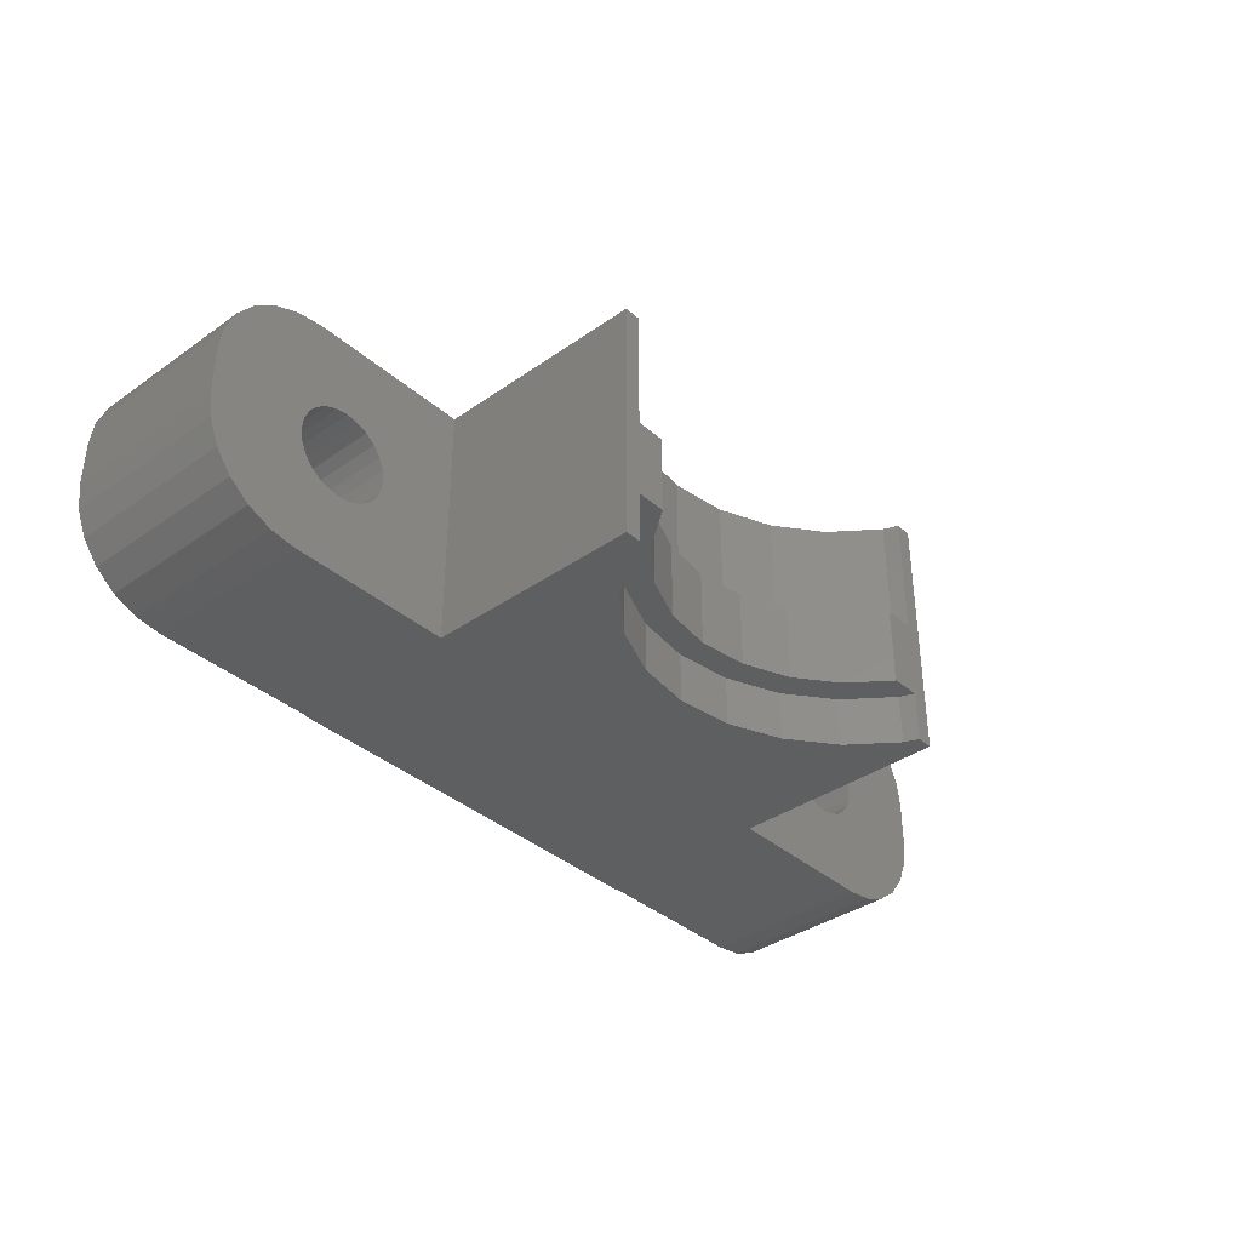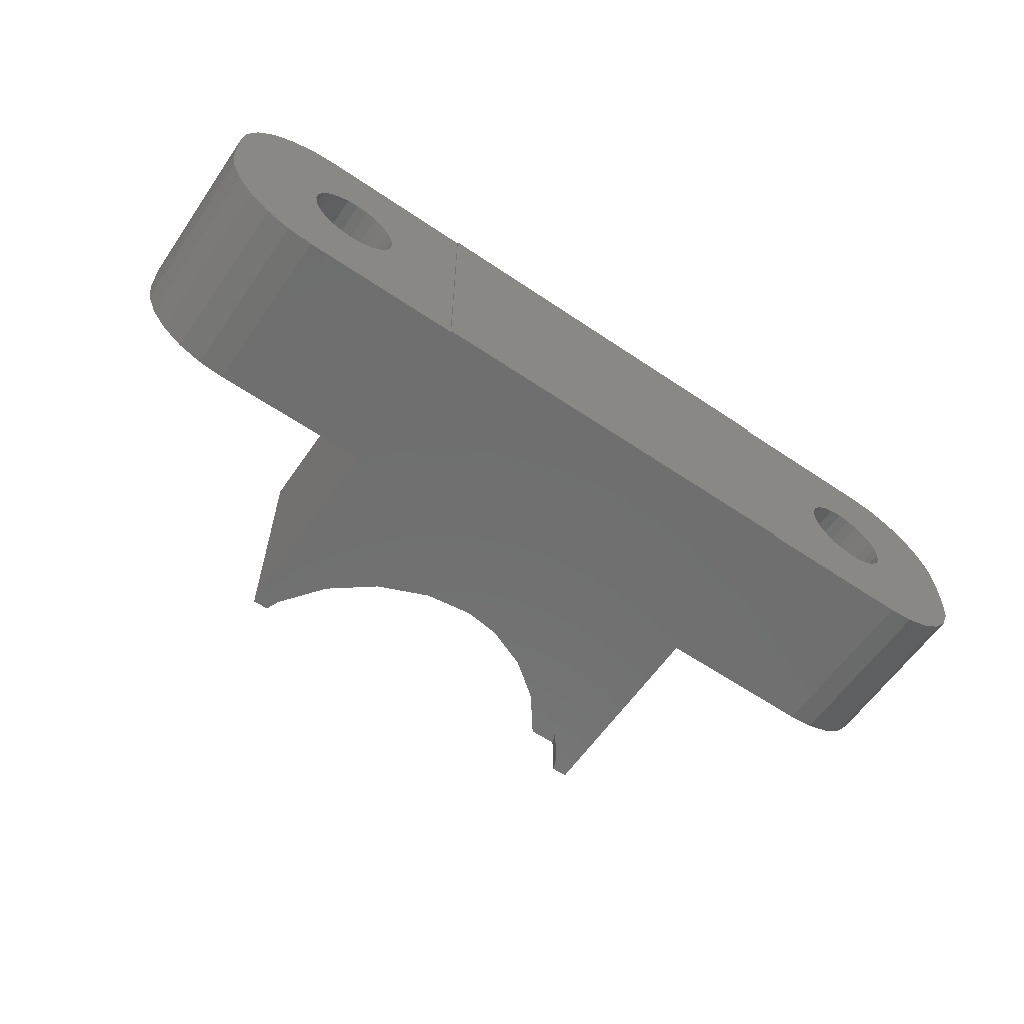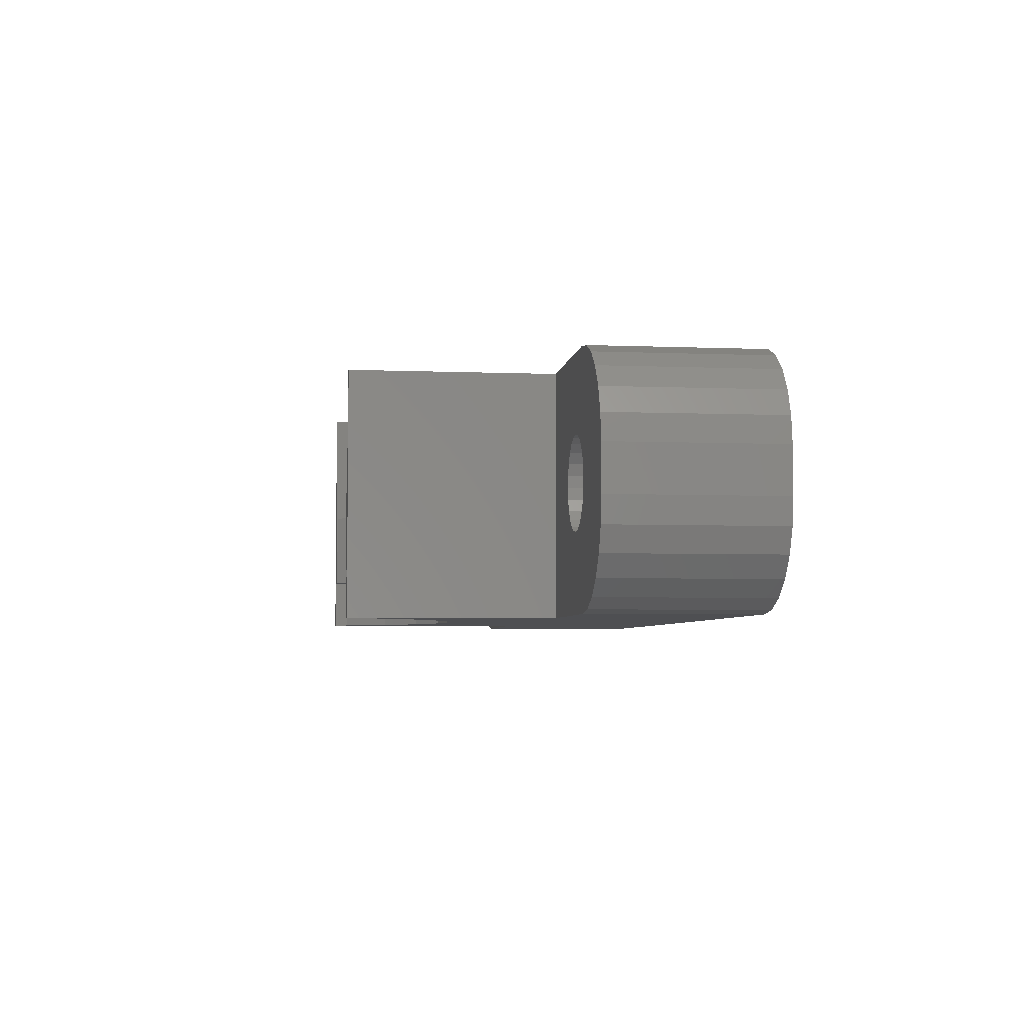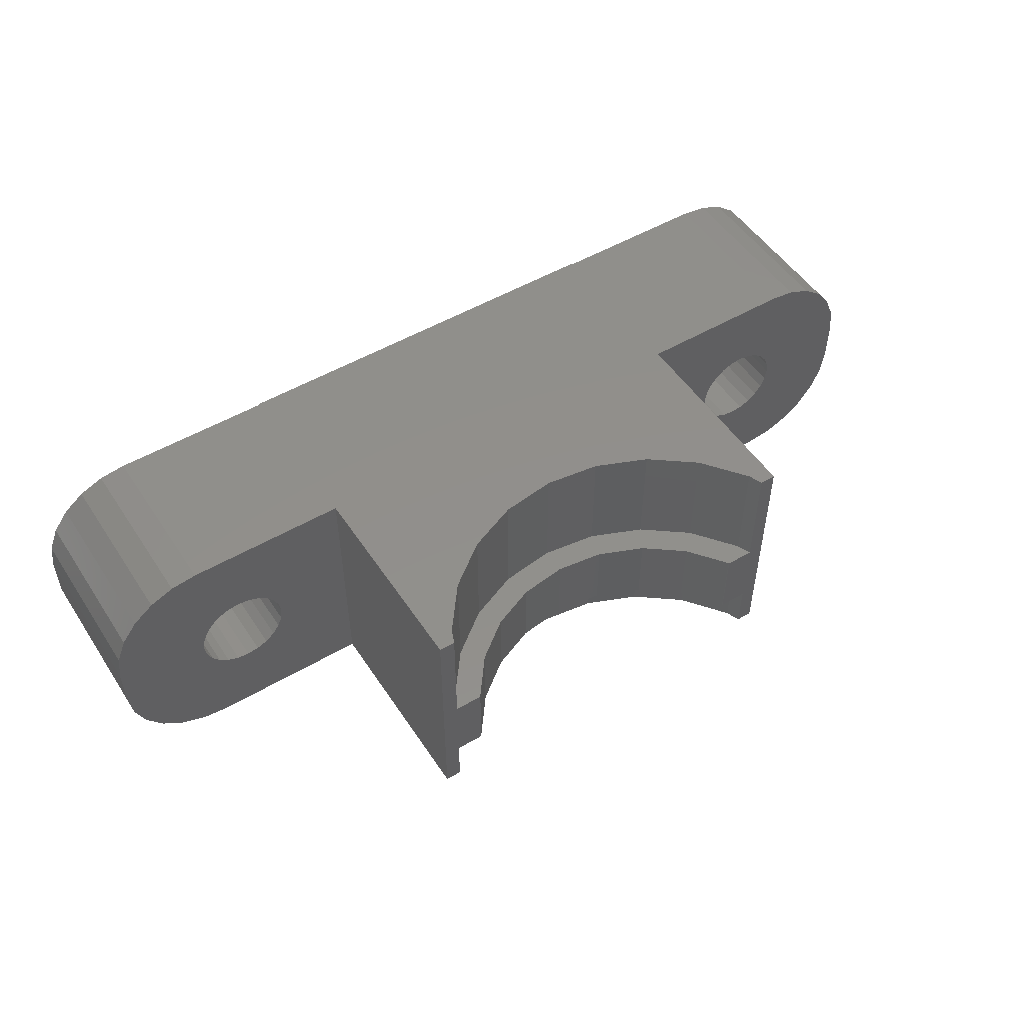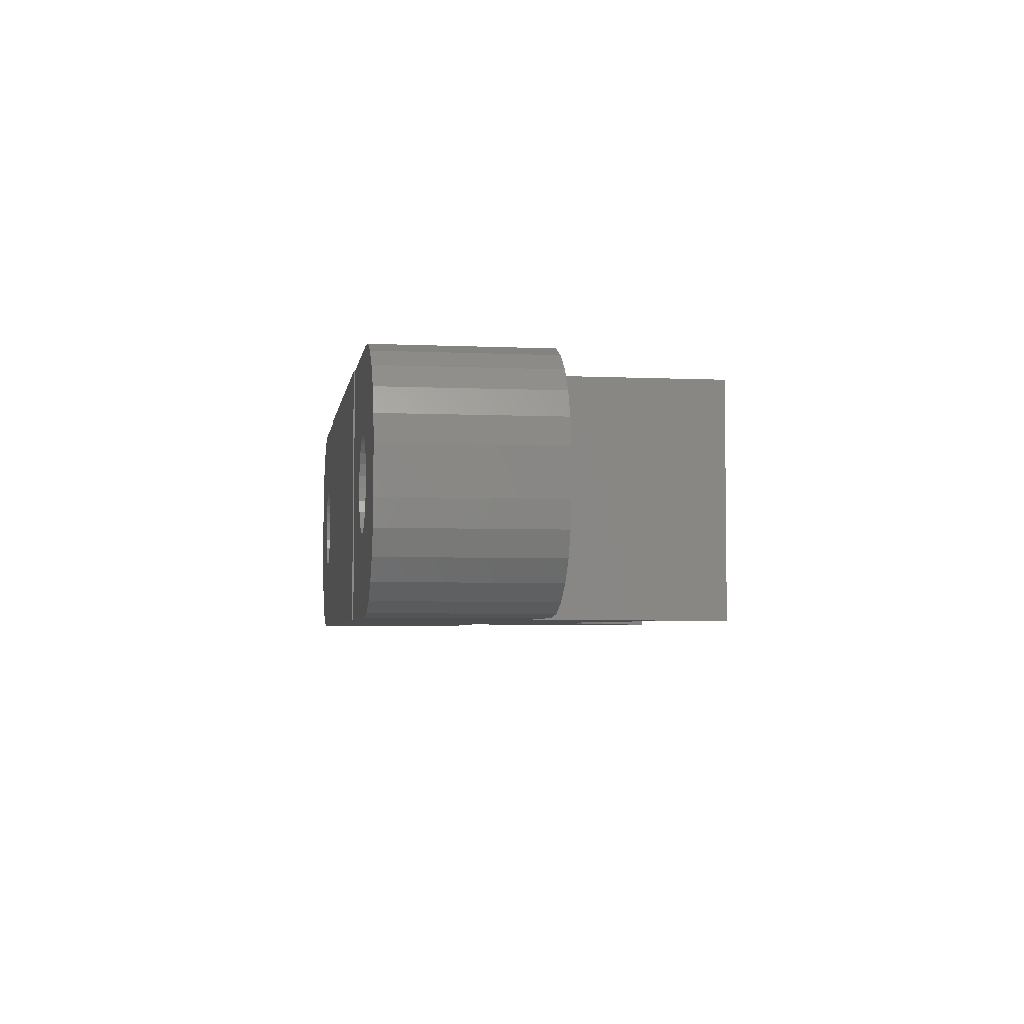
<metadata>
{"format":"stl","ext":"stl","renderer":"f3d","projection":"perspective","resolution":1024,"background":"white","views":[{"elev":-37.1,"azim":-48.0,"up":"+Y"},{"elev":-61.0,"azim":145.4,"up":"+Y"},{"elev":-4.8,"azim":82.8,"up":"+Y"},{"elev":51.4,"azim":-32.5,"up":"+Y"},{"elev":-4.2,"azim":-98.6,"up":"+Y"}]}
</metadata>
<code>
# stl→obj: 234 verts, 472 faces
v -7.8 -10.88 6.505
v -7.8 -10.88 -0.005
v -7.669 -11.87 6.505
v -7.669 -11.87 -0.005
v -7.8 -9.125 6.505
v -7.8 -9.125 -0.005
v -6.672 -13.6 6.505
v -7.284 -12.8 6.505
v -5.875 -14.21 6.505
v -4.946 -14.59 6.505
v -3.95 -14.72 6.505
v 2.2 -14.72 6.505
v -3.375 -11.52 6.505
v -3.95 -5.275 6.505
v 2.2 -5.275 6.505
v -4.946 -5.406 6.505
v -5.875 -5.791 6.505
v -6.672 -6.403 6.505
v -7.284 -7.2 6.505
v -7.669 -8.129 6.505
v -3.737 -11.24 6.505
v -4.25 -10 6.505
v -4.19 -10.45 6.505
v -0.9845 -9.125 6.505
v -0.8096 -9.547 6.505
v -4.19 -9.547 6.505
v -4.016 -9.125 6.505
v -3.737 -8.763 6.505
v -3.375 -8.484 6.505
v -2.953 -8.31 6.505
v -2.5 -8.25 6.505
v -2.047 -8.31 6.505
v -2.047 -11.69 6.505
v -2.5 -11.75 6.505
v -0.75 -10 6.505
v -1.625 -8.484 6.505
v -1.263 -8.763 6.505
v -0.8096 -10.45 6.505
v -0.9845 -10.88 6.505
v -1.263 -11.24 6.505
v -1.625 -11.52 6.505
v -2.953 -11.69 6.505
v -4.016 -10.88 6.505
v -7.284 -12.8 -0.005
v -7.669 -8.129 -0.005
v -7.284 -7.2 -0.005
v -6.672 -6.403 -0.005
v -5.875 -5.791 -0.005
v -4.946 -5.406 -0.005
v -3.95 -5.275 -0.005
v -2.5 -8.25 -0.005
v 2.2 -5.275 -0.005
v -0.9845 -10.88 -0.005
v 2.2 -14.72 -0.005
v -3.95 -14.72 -0.005
v -4.946 -14.59 -0.005
v -5.875 -14.21 -0.005
v -6.672 -13.6 -0.005
v -2.047 -8.31 -0.005
v -4.25 -10 -0.005
v -4.19 -10.45 -0.005
v -4.016 -10.88 -0.005
v -3.737 -11.24 -0.005
v -3.375 -11.52 -0.005
v -2.5 -11.75 -0.005
v -2.953 -11.69 -0.005
v -2.047 -11.69 -0.005
v -1.625 -11.52 -0.005
v -1.625 -8.484 -0.005
v -0.8096 -10.45 -0.005
v -0.75 -10 -0.005
v -1.263 -11.24 -0.005
v -0.8096 -9.547 -0.005
v -0.9845 -9.125 -0.005
v -1.263 -8.763 -0.005
v -2.953 -8.31 -0.005
v -4.016 -9.125 -0.005
v -3.737 -8.763 -0.005
v -3.375 -8.484 -0.005
v -4.19 -9.547 -0.005
v 2.811 -5.275 14.5
v 2.2 -5.275 14.5
v 3.029 -5.275 13.97
v 5.975 -5.275 11.03
v 4.308 -5.275 12.31
v 7.917 -5.275 10.22
v 10 -5.275 9.95
v 12.08 -5.275 10.22
v 14.03 -5.275 11.03
v 17.8 -5.275 6.505
v 16.97 -5.275 13.97
v 17.19 -5.275 14.5
v 17.8 -5.275 14.5
v 15.69 -5.275 12.31
v 23.95 -5.275 6.505
v 17.8 -5.275 -0.005
v 23.95 -5.275 -0.005
v 17.8 -5.275 -0.05
v 2.2 -5.275 -0.05
v 2.2 -14.72 14.5
v 17.8 -14.72 -0.05
v 2.2 -14.72 -0.05
v 17.8 -14.72 -0.005
v 23.95 -14.72 -0.005
v 17.8 -14.72 6.505
v 12.08 -14.72 10.22
v 23.95 -14.72 6.505
v 17.8 -14.72 14.5
v 16.97 -14.72 13.97
v 15.69 -14.72 12.31
v 14.03 -14.72 11.03
v 10 -14.72 9.95
v 7.917 -14.72 10.22
v 17.19 -14.72 14.5
v 3.028 -14.72 13.97
v 2.811 -14.72 14.5
v 4.308 -14.72 12.31
v 5.975 -14.72 11.03
v 21.62 -11.52 -0.005
v 21.26 -11.24 -0.005
v 22.95 -8.31 -0.005
v 24.19 -9.547 -0.005
v 24.95 -5.406 -0.005
v 25.88 -5.791 -0.005
v 26.67 -6.403 -0.005
v 27.28 -7.2 -0.005
v 27.67 -8.129 -0.005
v 27.8 -9.125 -0.005
v 27.8 -10.88 -0.005
v 27.67 -11.87 -0.005
v 27.28 -12.8 -0.005
v 26.67 -13.6 -0.005
v 25.88 -14.21 -0.005
v 24.95 -14.59 -0.005
v 20.75 -10 -0.005
v 20.81 -10.45 -0.005
v 20.98 -10.88 -0.005
v 22.05 -11.69 -0.005
v 22.5 -11.75 -0.005
v 22.95 -11.69 -0.005
v 23.38 -11.52 -0.005
v 23.74 -11.24 -0.005
v 24.25 -10 -0.005
v 24.02 -10.88 -0.005
v 24.19 -10.45 -0.005
v 24.02 -9.125 -0.005
v 23.74 -8.763 -0.005
v 23.38 -8.484 -0.005
v 22.5 -8.25 -0.005
v 22.05 -8.31 -0.005
v 21.62 -8.484 -0.005
v 21.26 -8.763 -0.005
v 20.98 -9.125 -0.005
v 20.81 -9.547 -0.005
v 24.95 -5.406 6.505
v 21.26 -11.24 6.505
v 20.81 -9.547 6.505
v 20.98 -9.125 6.505
v 23.74 -11.24 6.505
v 23.38 -11.52 6.505
v 25.88 -14.21 6.505
v 27.8 -9.125 6.505
v 27.8 -10.88 6.505
v 27.67 -8.129 6.505
v 27.28 -7.2 6.505
v 26.67 -6.403 6.505
v 25.88 -5.791 6.505
v 20.81 -10.45 6.505
v 21.26 -8.763 6.505
v 20.75 -10 6.505
v 22.05 -11.69 6.505
v 21.62 -11.52 6.505
v 22.05 -8.31 6.505
v 22.5 -8.25 6.505
v 22.95 -11.69 6.505
v 21.62 -8.484 6.505
v 22.5 -11.75 6.505
v 24.95 -14.59 6.505
v 24.02 -10.88 6.505
v 26.67 -13.6 6.505
v 24.25 -10 6.505
v 24.19 -10.45 6.505
v 27.28 -12.8 6.505
v 24.19 -9.547 6.505
v 27.67 -11.87 6.505
v 22.95 -8.31 6.505
v 23.38 -8.484 6.505
v 23.74 -8.763 6.505
v 24.02 -9.125 6.505
v 20.98 -10.88 6.505
v 17.19 -12.82 14.5
v 17.19 -9.875 14.5
v 16.12 -9.875 14.5
v 16.12 -12.82 14.5
v 16.97 -9.875 13.97
v 15.69 -9.875 12.31
v 14.03 -9.875 11.03
v 12.08 -9.875 10.22
v 10 -9.875 9.95
v 7.917 -9.875 10.22
v 5.975 -9.875 11.03
v 4.308 -9.875 12.31
v 3.029 -9.875 13.97
v 2.811 -9.875 14.5
v 3.884 -9.875 14.5
v 2.811 -12.82 14.5
v 3.884 -12.82 14.5
v 3.028 -12.82 13.97
v 4.308 -12.82 12.31
v 5.975 -12.82 11.03
v 7.917 -12.82 10.22
v 10 -12.82 9.95
v 12.08 -12.82 10.22
v 14.03 -12.82 11.03
v 15.69 -12.82 12.31
v 16.97 -12.82 13.97
v 6.475 -12.82 11.89
v 5.015 -12.82 13.01
v 8.175 -12.82 11.19
v 11.82 -12.82 11.19
v 10 -12.82 10.95
v 13.53 -12.82 11.89
v 14.99 -12.82 13.01
v 16.11 -12.82 14.47
v 3.895 -12.82 14.47
v 16.11 -9.875 14.47
v 5.015 -9.875 13.01
v 6.475 -9.875 11.89
v 8.175 -9.875 11.19
v 10 -9.875 10.95
v 11.82 -9.875 11.19
v 13.53 -9.875 11.89
v 14.99 -9.875 13.01
v 3.895 -9.875 14.47
f 1 2 3
f 3 2 4
f 1 5 2
f 2 5 6
f 5 1 3
f 7 5 8
f 8 5 3
f 9 5 7
f 10 5 9
f 11 5 10
f 12 5 11
f 13 5 12
f 14 5 15
f 16 5 14
f 17 5 16
f 18 5 17
f 19 5 18
f 20 5 19
f 13 21 5
f 22 5 23
f 24 25 12
f 26 5 22
f 27 5 26
f 28 5 27
f 29 5 28
f 30 31 15
f 15 5 29
f 31 32 15
f 33 34 12
f 25 35 12
f 15 36 37
f 15 24 12
f 15 37 24
f 35 38 12
f 38 39 12
f 39 40 12
f 40 41 12
f 41 33 12
f 34 42 12
f 42 13 12
f 21 43 5
f 23 5 43
f 29 30 15
f 32 36 15
f 3 4 8
f 8 4 44
f 2 6 4
f 4 6 45
f 4 45 46
f 4 46 47
f 4 47 48
f 4 48 49
f 4 49 50
f 51 50 52
f 53 52 54
f 4 54 55
f 4 55 56
f 4 56 57
f 4 57 58
f 4 58 44
f 51 52 59
f 4 60 61
f 4 61 62
f 4 62 63
f 4 63 64
f 4 64 54
f 65 54 66
f 67 54 65
f 68 54 67
f 59 52 69
f 70 52 53
f 71 52 70
f 68 72 54
f 72 53 54
f 73 52 71
f 74 52 73
f 75 52 74
f 69 52 75
f 66 54 64
f 76 50 51
f 77 4 78
f 79 50 76
f 78 50 79
f 4 50 78
f 80 4 77
f 60 4 80
f 5 20 6
f 6 20 45
f 20 19 45
f 45 19 46
f 19 18 46
f 46 18 47
f 18 17 47
f 47 17 48
f 17 16 48
f 48 16 49
f 16 14 49
f 49 14 50
f 14 15 50
f 81 15 82
f 83 15 81
f 84 15 85
f 15 83 85
f 50 15 86
f 15 84 86
f 50 86 87
f 87 88 50
f 88 89 50
f 89 90 50
f 91 92 93
f 91 93 94
f 94 93 90
f 94 90 89
f 90 95 50
f 96 95 97
f 50 95 52
f 96 98 52
f 96 52 95
f 52 98 99
f 100 82 12
f 12 82 15
f 12 11 55
f 101 12 54
f 54 12 55
f 101 54 102
f 103 12 101
f 104 12 103
f 105 12 104
f 106 12 105
f 107 105 104
f 108 109 105
f 109 110 105
f 110 111 105
f 112 113 12
f 111 106 105
f 114 109 108
f 100 115 116
f 100 117 115
f 106 112 12
f 118 12 113
f 117 12 118
f 100 12 117
f 11 10 56
f 55 11 56
f 10 9 57
f 56 10 57
f 9 7 58
f 57 9 58
f 8 44 7
f 7 44 58
f 43 62 61
f 23 43 61
f 23 61 60
f 22 23 60
f 21 63 62
f 43 21 62
f 64 63 13
f 13 63 21
f 66 64 42
f 42 64 13
f 65 66 34
f 34 66 42
f 67 65 33
f 33 65 34
f 68 67 41
f 41 67 33
f 72 68 40
f 40 68 41
f 53 72 39
f 39 72 40
f 70 53 38
f 38 53 39
f 71 70 35
f 35 70 38
f 71 35 73
f 73 35 25
f 73 25 74
f 74 25 24
f 74 24 75
f 75 24 37
f 69 75 37
f 36 69 37
f 59 69 36
f 32 59 36
f 51 59 32
f 31 51 32
f 76 51 31
f 30 76 31
f 79 76 30
f 29 79 30
f 78 79 29
f 28 78 29
f 77 78 28
f 27 77 28
f 80 77 27
f 26 80 27
f 60 80 26
f 22 60 26
f 54 52 102
f 102 52 99
f 102 99 101
f 101 99 98
f 96 103 101
f 98 96 101
f 119 104 120
f 121 96 97
f 122 97 123
f 104 123 124
f 104 124 125
f 104 125 126
f 104 126 127
f 104 127 128
f 104 128 129
f 104 129 130
f 104 130 131
f 104 131 132
f 104 132 133
f 104 133 134
f 103 96 135
f 103 135 136
f 103 136 137
f 103 137 120
f 103 120 104
f 138 104 119
f 104 138 139
f 104 139 140
f 104 140 141
f 104 141 142
f 122 123 143
f 104 144 145
f 104 145 123
f 145 143 123
f 146 97 122
f 147 97 146
f 148 97 147
f 121 97 148
f 149 96 121
f 150 96 149
f 151 96 150
f 152 96 151
f 153 96 152
f 154 96 153
f 135 96 154
f 144 104 142
f 95 155 97
f 97 155 123
f 156 105 107
f 157 158 90
f 159 160 161
f 162 90 163
f 164 90 162
f 165 90 164
f 166 90 165
f 167 90 166
f 155 90 167
f 95 90 155
f 90 105 168
f 158 169 90
f 90 168 170
f 171 172 107
f 173 174 90
f 160 175 161
f 176 173 90
f 175 177 178
f 179 159 180
f 181 182 183
f 184 181 185
f 186 90 174
f 187 90 186
f 188 189 163
f 163 90 187
f 189 184 185
f 163 189 185
f 187 188 163
f 185 181 183
f 183 182 180
f 182 179 180
f 180 159 161
f 169 176 90
f 161 175 178
f 178 177 107
f 177 171 107
f 190 105 156
f 168 105 190
f 172 156 107
f 170 157 90
f 93 108 105
f 90 93 105
f 191 114 108
f 192 191 93
f 93 191 108
f 193 191 192
f 92 192 93
f 194 191 193
f 92 91 192
f 192 91 195
f 91 94 195
f 195 94 196
f 196 94 89
f 197 196 89
f 197 89 88
f 198 197 88
f 198 88 87
f 199 198 87
f 199 87 86
f 200 199 86
f 200 86 84
f 201 200 84
f 201 84 85
f 202 201 85
f 202 85 83
f 203 202 83
f 203 83 81
f 204 203 81
f 205 206 207
f 204 206 205
f 116 206 82
f 82 206 204
f 82 204 81
f 100 116 82
f 115 208 206
f 116 115 206
f 117 209 208
f 115 117 208
f 118 210 209
f 117 118 209
f 113 211 210
f 118 113 210
f 112 212 211
f 113 112 211
f 106 213 212
f 112 106 212
f 111 214 213
f 106 111 213
f 110 215 214
f 111 110 214
f 216 215 109
f 109 215 110
f 191 216 114
f 114 216 109
f 178 107 104
f 134 178 104
f 161 178 134
f 133 161 134
f 180 161 133
f 132 180 133
f 183 180 132
f 131 183 132
f 185 183 131
f 130 185 131
f 163 185 130
f 129 163 130
f 162 163 129
f 128 162 129
f 127 164 162
f 128 127 162
f 126 165 164
f 127 126 164
f 125 166 165
f 126 125 165
f 167 166 124
f 124 166 125
f 155 167 123
f 123 167 124
f 168 136 135
f 170 168 135
f 135 154 157
f 170 135 157
f 154 153 158
f 157 154 158
f 153 152 169
f 158 153 169
f 152 151 176
f 169 152 176
f 151 150 173
f 176 151 173
f 150 149 174
f 173 150 174
f 149 121 186
f 174 149 186
f 121 148 187
f 186 121 187
f 148 147 188
f 187 148 188
f 146 189 147
f 147 189 188
f 122 184 146
f 146 184 189
f 143 181 122
f 122 181 184
f 143 145 181
f 181 145 182
f 145 144 182
f 182 144 179
f 144 142 179
f 179 142 159
f 142 141 159
f 159 141 160
f 141 140 160
f 160 140 175
f 140 139 175
f 175 139 177
f 139 138 177
f 177 138 171
f 138 119 171
f 171 119 172
f 119 120 172
f 172 120 156
f 156 120 137
f 190 156 137
f 190 137 136
f 168 190 136
f 208 209 210
f 217 208 211
f 211 208 210
f 217 218 208
f 219 217 212
f 220 221 213
f 222 220 214
f 223 222 215
f 194 224 191
f 216 223 215
f 215 222 214
f 214 220 213
f 213 221 212
f 221 219 212
f 212 217 211
f 207 208 225
f 206 208 207
f 224 216 191
f 224 223 216
f 218 225 208
f 193 226 194
f 194 226 224
f 201 227 200
f 200 228 199
f 199 229 198
f 198 230 197
f 197 231 196
f 195 232 192
f 232 233 192
f 192 226 193
f 233 226 192
f 196 232 195
f 231 232 196
f 230 231 197
f 229 230 198
f 228 229 199
f 227 228 200
f 234 227 201
f 234 201 202
f 234 202 205
f 202 203 205
f 203 204 205
f 225 234 205
f 207 225 205
f 218 227 234
f 225 218 234
f 217 228 227
f 218 217 227
f 219 229 228
f 217 219 228
f 221 230 229
f 219 221 229
f 220 231 230
f 221 220 230
f 222 232 231
f 220 222 231
f 223 233 232
f 222 223 232
f 226 233 224
f 224 233 223

</code>
